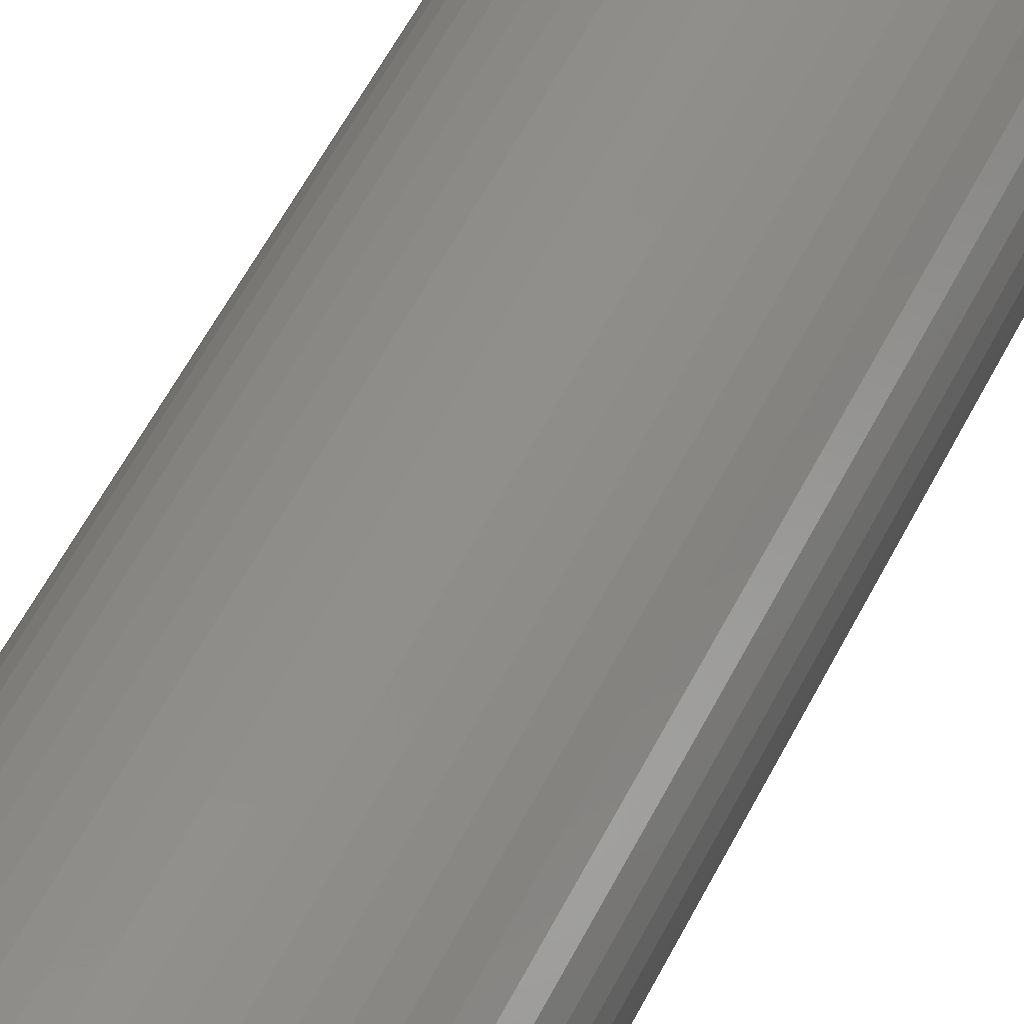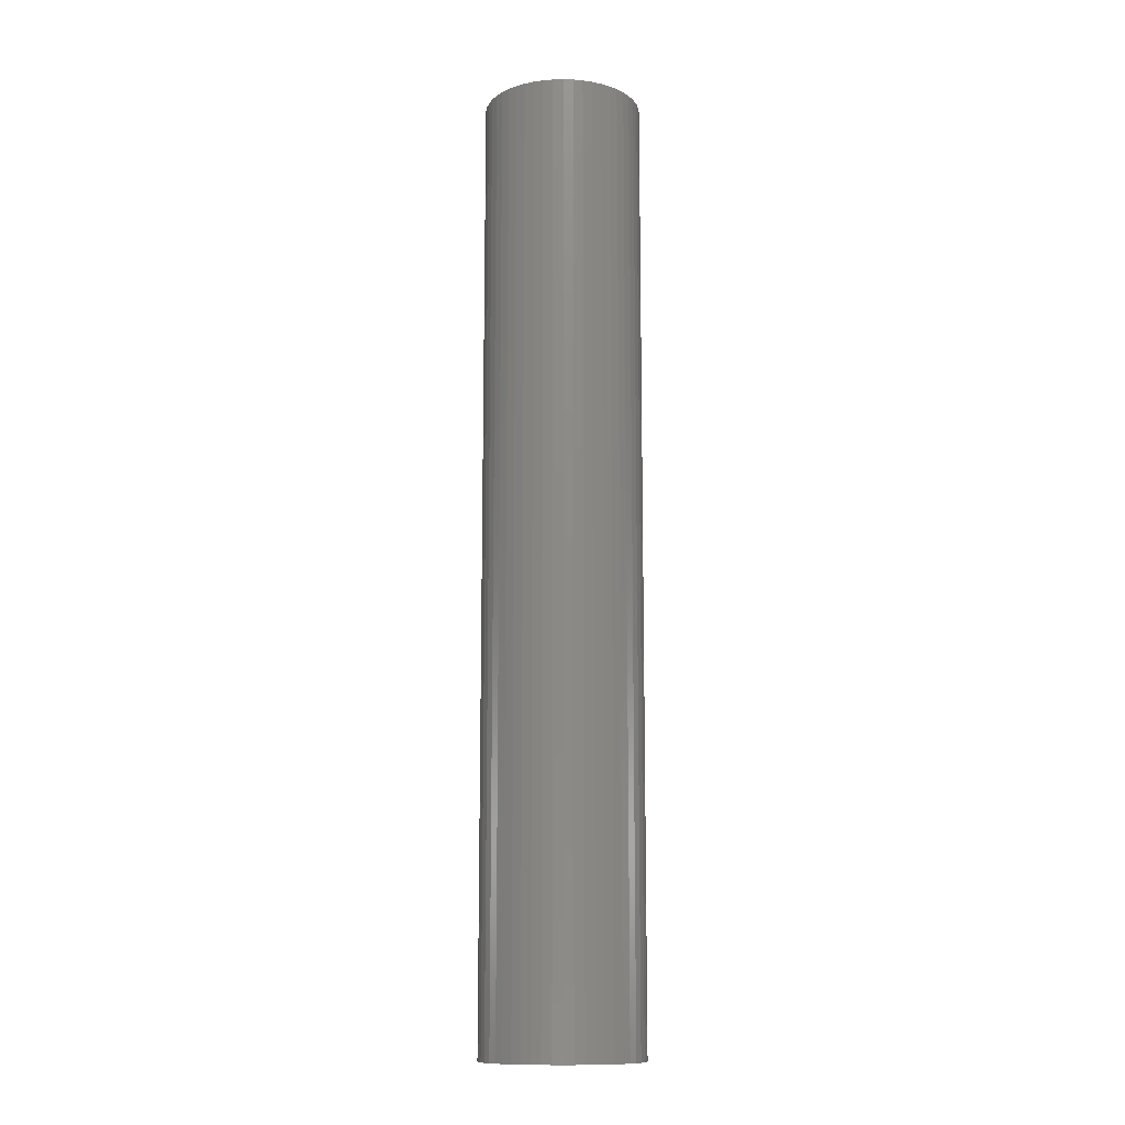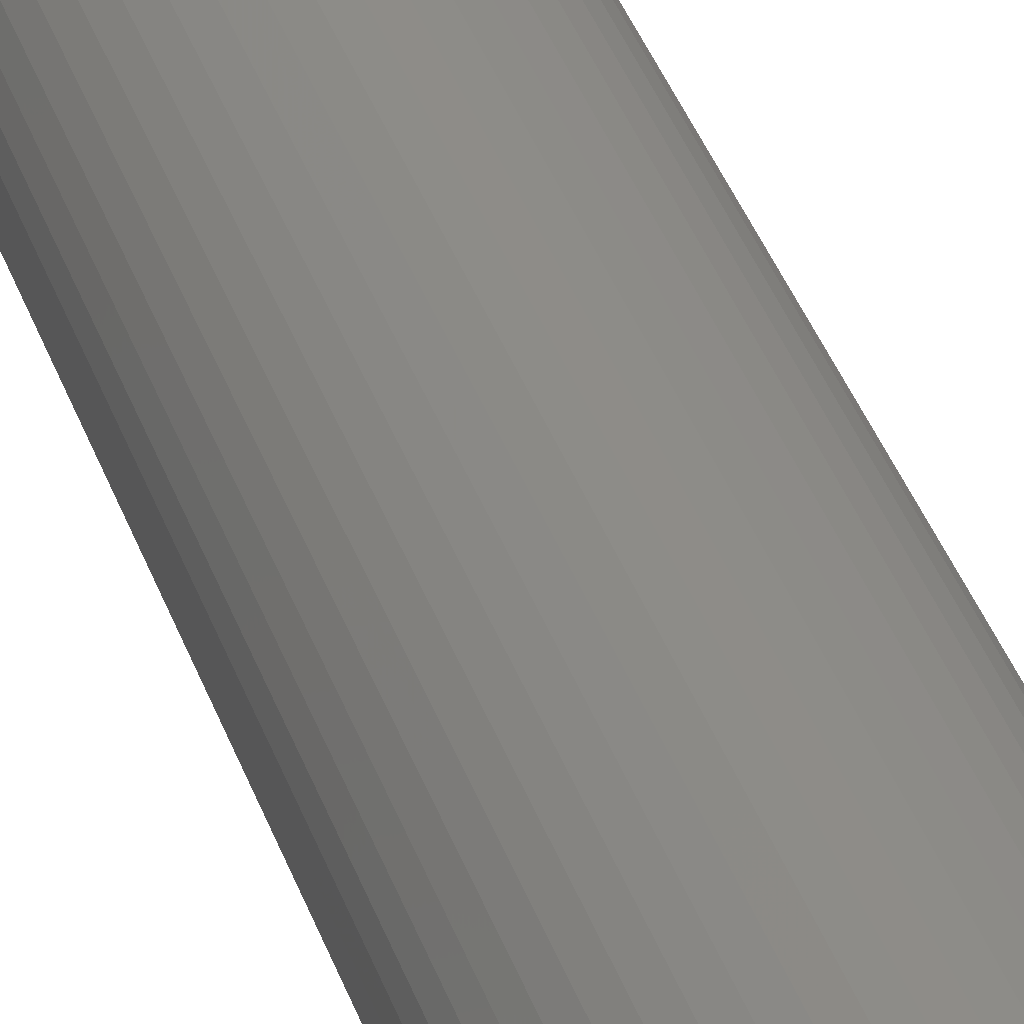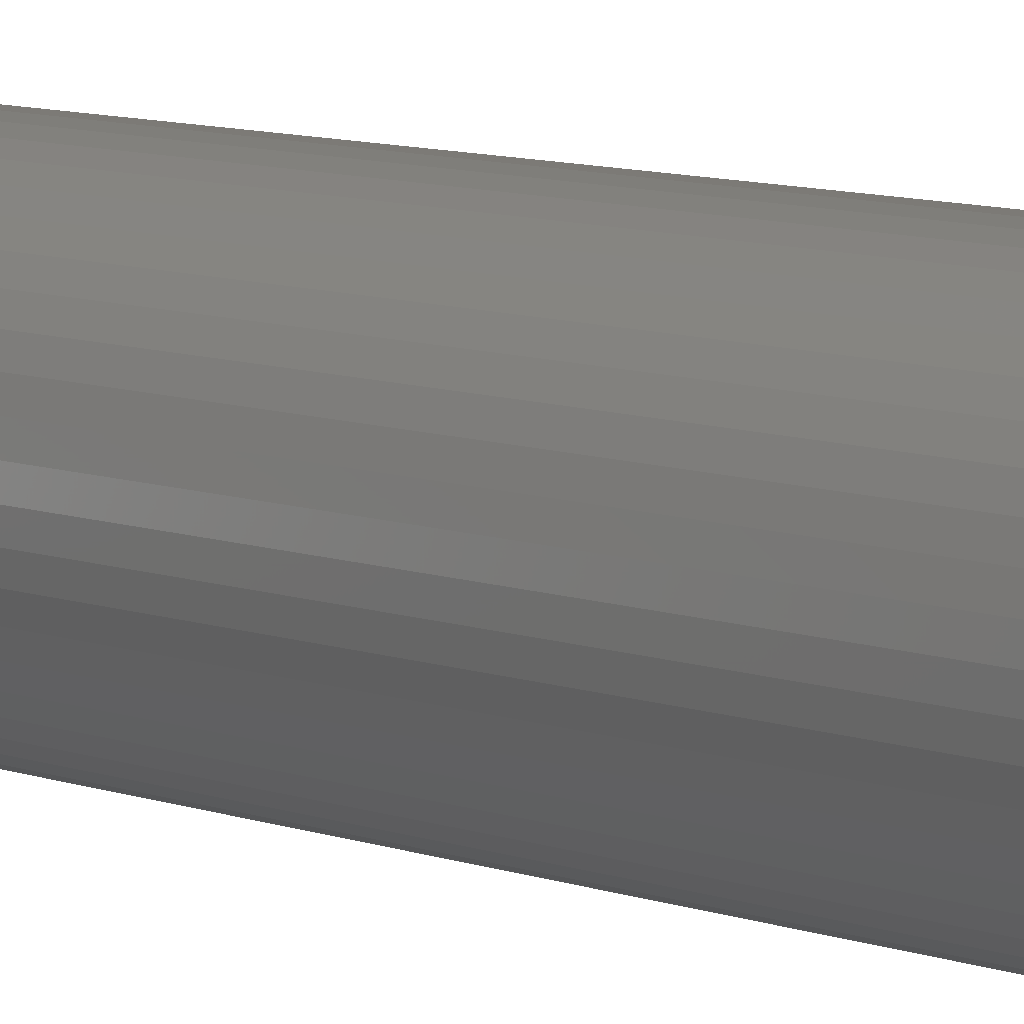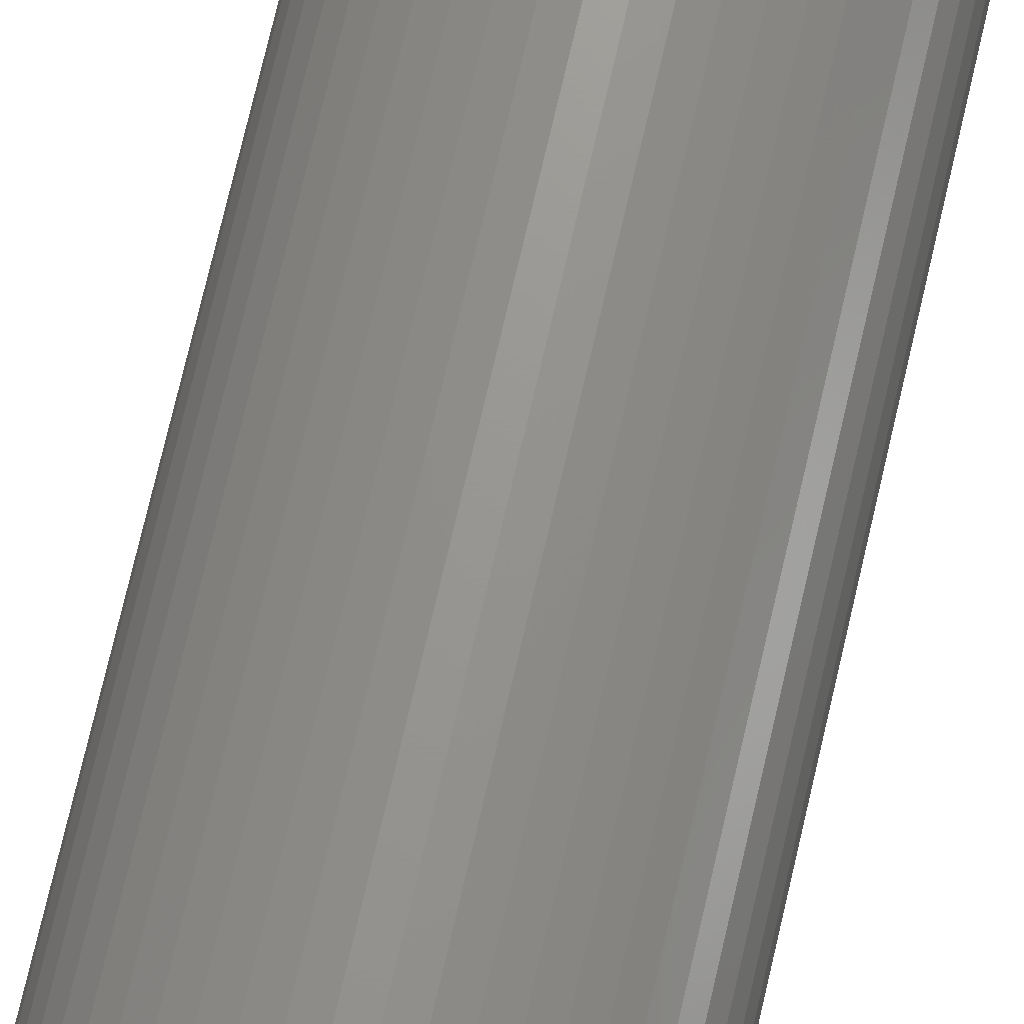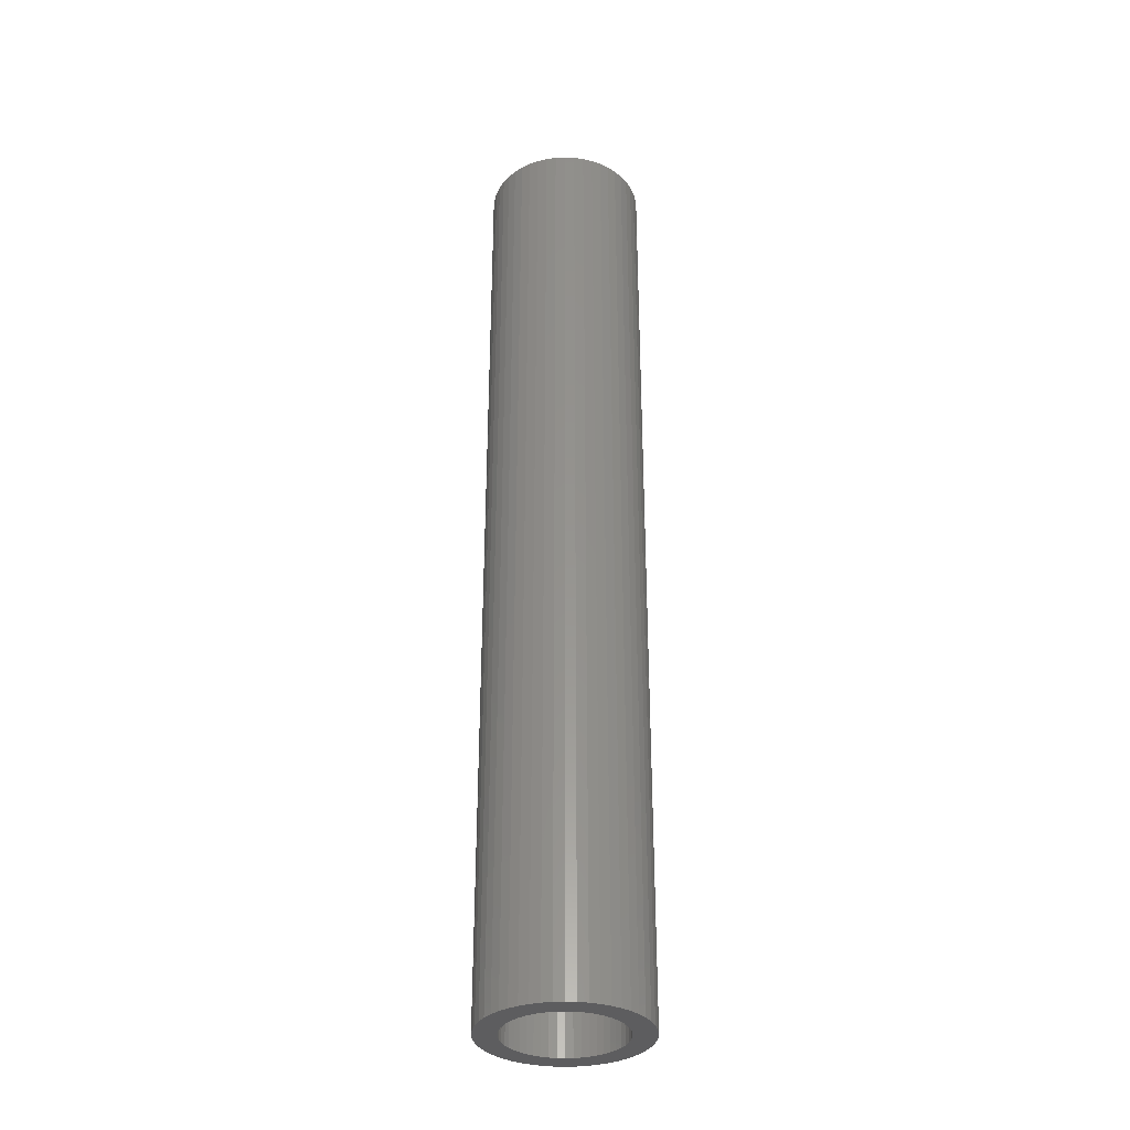
<metadata>
{"format":"stl","ext":"stl","renderer":"f3d","projection":"perspective","resolution":1024,"background":"white","views":[{"elev":46.7,"azim":23.6,"up":"+Y"},{"elev":-12.3,"azim":-11.2,"up":"+Z"},{"elev":37.4,"azim":162.2,"up":"+Y"},{"elev":7.5,"azim":-40.7,"up":"+Y"},{"elev":70.0,"azim":12.8,"up":"+Y"},{"elev":-33.4,"azim":90.1,"up":"+Z"}]}
</metadata>
<code>
# stl→obj: 200 verts, 400 faces
v 2.5 0 15
v 2.48 0.3133 -15
v 2.48 0.3133 15
v 2.5 0 -15
v -2.5 0 -15
v -2.48 0.3133 15
v -2.48 0.3133 -15
v -2.5 0 15
v 0.157 2.495 -15
v -0.157 2.495 15
v 0.157 2.495 15
v -0.157 2.495 -15
v -0.157 -2.495 -15
v 0.157 -2.495 15
v -0.157 -2.495 15
v 0.157 -2.495 -15
v 1.822 1.711 -15
v 1.594 1.926 15
v 1.822 1.711 15
v 1.594 1.926 -15
v -1.594 1.926 -15
v -1.822 1.711 15
v -1.594 1.926 15
v -1.822 1.711 -15
v -0.7725 2.378 -15
v -1.064 2.262 15
v -0.7725 2.378 15
v -1.064 2.262 -15
v 2.324 0.9203 15
v 2.191 1.204 -15
v 2.191 1.204 15
v 2.324 0.9203 -15
v 1.064 2.262 -15
v 0.7725 2.378 15
v 1.064 2.262 15
v 0.7725 2.378 -15
v 0.4685 2.456 15
v 0.4685 2.456 -15
v 1.34 2.111 -15
v 1.34 2.111 15
v -2.324 0.9203 -15
v -2.191 1.204 15
v -2.191 1.204 -15
v -2.324 0.9203 15
v -2.023 1.469 15
v -2.023 1.469 -15
v 1.8 0 15
v 1.786 0.2256 15
v 2.421 0.6217 15
v 2.48 -0.3133 15
v 1.743 0.4476 15
v 1.786 -0.2256 15
v 1.674 0.6626 15
v 2.421 -0.6217 15
v 1.577 0.8672 15
v 2.023 1.469 15
v 1.743 -0.4476 15
v 1.456 1.058 15
v 2.324 -0.9203 15
v 1.674 -0.6626 15
v 1.312 1.232 15
v 1.147 1.387 15
v 0.9645 1.52 15
v 0.7664 1.629 15
v 0.5562 1.712 15
v 0.3373 1.768 15
v 0.113 1.796 15
v -0.113 1.796 15
v -0.3373 1.768 15
v -0.4685 2.456 15
v -0.5562 1.712 15
v -0.7664 1.629 15
v -0.9645 1.52 15
v -1.34 2.111 15
v -1.147 1.387 15
v -1.312 1.232 15
v -1.456 1.058 15
v -1.577 0.8672 15
v -1.674 0.6626 15
v 2.191 -1.204 15
v 1.577 -0.8672 15
v 2.023 -1.469 15
v 1.456 -1.058 15
v 1.822 -1.711 15
v 1.312 -1.232 15
v 1.594 -1.926 15
v 1.147 -1.387 15
v 1.34 -2.111 15
v 0.9645 -1.52 15
v 1.064 -2.262 15
v 0.7664 -1.629 15
v 0.7725 -2.378 15
v 0.5562 -1.712 15
v 0.4685 -2.456 15
v 0.3373 -1.768 15
v 0.113 -1.796 15
v -0.113 -1.796 15
v -0.3373 -1.768 15
v -0.4685 -2.456 15
v -0.5562 -1.712 15
v -0.7725 -2.378 15
v -0.7664 -1.629 15
v -1.064 -2.262 15
v -0.9645 -1.52 15
v -1.34 -2.111 15
v -1.147 -1.387 15
v -1.594 -1.926 15
v -1.312 -1.232 15
v -1.822 -1.711 15
v -1.456 -1.058 15
v -2.023 -1.469 15
v -1.577 -0.8672 15
v -2.191 -1.204 15
v -1.674 -0.6626 15
v -2.324 -0.9203 15
v -1.743 -0.4476 15
v -2.421 -0.6217 15
v -1.786 -0.2256 15
v -2.48 -0.3133 15
v -1.8 0 15
v -1.743 0.4476 15
v -2.421 0.6217 15
v -1.786 0.2256 15
v -1.34 2.111 -15
v -0.4685 2.456 -15
v 1.8 0 -15
v 2.48 -0.3133 -15
v 1.786 -0.2256 -15
v 2.421 -0.6217 -15
v 1.743 -0.4476 -15
v 2.324 -0.9203 -15
v 1.786 0.2256 -15
v 1.674 -0.6626 -15
v 2.191 -1.204 -15
v 2.421 0.6217 -15
v 1.577 -0.8672 -15
v 2.023 -1.469 -15
v 1.743 0.4476 -15
v 1.456 -1.058 -15
v 1.822 -1.711 -15
v 1.674 0.6626 -15
v 1.312 -1.232 -15
v 1.594 -1.926 -15
v 1.147 -1.387 -15
v 1.34 -2.111 -15
v 0.9645 -1.52 -15
v 1.064 -2.262 -15
v 0.7664 -1.629 -15
v 0.7725 -2.378 -15
v 0.5562 -1.712 -15
v 0.4685 -2.456 -15
v 0.3373 -1.768 -15
v 0.113 -1.796 -15
v -0.113 -1.796 -15
v -0.3373 -1.768 -15
v -0.4685 -2.456 -15
v -0.5562 -1.712 -15
v -0.7725 -2.378 -15
v -0.7664 -1.629 -15
v -1.064 -2.262 -15
v -0.9645 -1.52 -15
v -1.34 -2.111 -15
v -1.147 -1.387 -15
v -1.594 -1.926 -15
v -1.312 -1.232 -15
v -1.822 -1.711 -15
v -1.456 -1.058 -15
v -2.023 -1.469 -15
v -1.577 -0.8672 -15
v -2.191 -1.204 -15
v -2.324 -0.9203 -15
v -1.674 -0.6626 -15
v 1.577 0.8672 -15
v 2.023 1.469 -15
v 1.456 1.058 -15
v 1.312 1.232 -15
v 1.147 1.387 -15
v 0.9645 1.52 -15
v 0.7664 1.629 -15
v 0.5562 1.712 -15
v 0.3373 1.768 -15
v 0.113 1.796 -15
v -0.113 1.796 -15
v -0.3373 1.768 -15
v -0.5562 1.712 -15
v -0.7664 1.629 -15
v -0.9645 1.52 -15
v -1.147 1.387 -15
v -1.312 1.232 -15
v -1.456 1.058 -15
v -1.577 0.8672 -15
v -1.674 0.6626 -15
v -1.743 0.4476 -15
v -2.421 0.6217 -15
v -1.786 0.2256 -15
v -1.8 0 -15
v -1.743 -0.4476 -15
v -2.421 -0.6217 -15
v -1.786 -0.2256 -15
v -2.48 -0.3133 -15
f 1 2 3
f 2 1 4
f 5 6 7
f 6 5 8
f 9 10 11
f 10 9 12
f 13 14 15
f 14 13 16
f 17 18 19
f 18 17 20
f 21 22 23
f 22 21 24
f 25 26 27
f 26 25 28
f 29 30 31
f 30 29 32
f 33 34 35
f 34 33 36
f 36 37 34
f 37 36 38
f 39 35 40
f 35 39 33
f 41 42 43
f 42 41 44
f 43 45 46
f 45 43 42
f 47 1 3
f 48 3 49
f 1 47 50
f 51 49 29
f 52 50 47
f 53 29 31
f 50 52 54
f 55 31 56
f 57 54 52
f 58 56 19
f 54 57 59
f 60 59 57
f 3 48 47
f 49 51 48
f 29 53 51
f 61 19 18
f 31 55 53
f 56 58 55
f 62 18 40
f 19 61 58
f 18 62 61
f 63 40 35
f 40 63 62
f 64 35 34
f 35 64 63
f 34 65 64
f 37 65 34
f 37 66 65
f 11 66 37
f 11 67 66
f 11 68 67
f 10 68 11
f 10 69 68
f 70 69 10
f 70 71 69
f 27 71 70
f 71 27 72
f 26 72 27
f 72 26 73
f 74 73 26
f 73 74 75
f 23 75 74
f 75 23 76
f 22 76 23
f 76 22 77
f 45 77 22
f 77 45 78
f 42 78 45
f 44 79 42
f 78 42 79
f 59 60 80
f 81 80 60
f 80 81 82
f 83 82 81
f 82 83 84
f 85 84 83
f 84 85 86
f 87 86 85
f 86 87 88
f 89 88 87
f 88 89 90
f 91 90 89
f 90 91 92
f 93 92 91
f 93 94 92
f 95 94 93
f 95 14 94
f 96 14 95
f 97 14 96
f 97 15 14
f 98 15 97
f 98 99 15
f 100 99 98
f 101 100 102
f 100 101 99
f 103 102 104
f 102 103 101
f 105 104 106
f 107 106 108
f 104 105 103
f 109 108 110
f 111 110 112
f 106 107 105
f 113 112 114
f 115 114 116
f 117 116 118
f 108 109 107
f 119 118 120
f 79 44 121
f 122 121 44
f 110 111 109
f 121 122 123
f 112 113 111
f 6 123 122
f 114 115 113
f 123 6 120
f 116 117 115
f 8 120 6
f 118 119 117
f 120 8 119
f 124 23 74
f 23 124 21
f 12 70 10
f 70 12 125
f 126 4 127
f 128 127 129
f 4 126 2
f 130 129 131
f 132 2 126
f 133 131 134
f 2 132 135
f 136 134 137
f 138 135 132
f 139 137 140
f 135 138 32
f 141 32 138
f 127 128 126
f 129 130 128
f 131 133 130
f 142 140 143
f 134 136 133
f 137 139 136
f 144 143 145
f 140 142 139
f 143 144 142
f 146 145 147
f 145 146 144
f 148 147 149
f 147 148 146
f 149 150 148
f 151 150 149
f 151 152 150
f 16 152 151
f 16 153 152
f 16 154 153
f 13 154 16
f 13 155 154
f 156 155 13
f 156 157 155
f 158 157 156
f 157 158 159
f 160 159 158
f 159 160 161
f 162 161 160
f 161 162 163
f 164 163 162
f 163 164 165
f 166 165 164
f 165 166 167
f 168 167 166
f 167 168 169
f 170 169 168
f 171 172 170
f 169 170 172
f 32 141 30
f 173 30 141
f 30 173 174
f 175 174 173
f 174 175 17
f 176 17 175
f 17 176 20
f 177 20 176
f 20 177 39
f 178 39 177
f 39 178 33
f 179 33 178
f 33 179 36
f 180 36 179
f 180 38 36
f 181 38 180
f 181 9 38
f 182 9 181
f 183 9 182
f 183 12 9
f 184 12 183
f 184 125 12
f 185 125 184
f 25 185 186
f 185 25 125
f 28 186 187
f 186 28 25
f 124 187 188
f 21 188 189
f 187 124 28
f 24 189 190
f 46 190 191
f 188 21 124
f 43 191 192
f 41 192 193
f 194 193 195
f 189 24 21
f 7 195 196
f 172 171 197
f 198 197 171
f 190 46 24
f 197 198 199
f 191 43 46
f 200 199 198
f 192 41 43
f 199 200 196
f 193 194 41
f 5 196 200
f 195 7 194
f 196 5 7
f 16 94 14
f 94 16 151
f 49 32 29
f 32 49 135
f 3 135 49
f 135 3 2
f 56 17 19
f 17 56 174
f 31 174 56
f 174 31 30
f 38 11 37
f 11 38 9
f 20 40 18
f 40 20 39
f 46 22 24
f 22 46 45
f 7 122 194
f 122 7 6
f 50 4 1
f 4 50 127
f 80 131 59
f 131 80 134
f 160 101 103
f 101 160 158
f 168 113 170
f 113 168 111
f 170 115 171
f 115 170 113
f 149 90 92
f 90 149 147
f 194 44 41
f 44 194 122
f 28 74 26
f 74 28 124
f 125 27 70
f 27 125 25
f 59 129 54
f 129 59 131
f 54 127 50
f 127 54 129
f 200 8 5
f 8 200 119
f 198 119 200
f 119 198 117
f 171 117 198
f 117 171 115
f 143 84 86
f 84 143 140
f 147 88 90
f 88 147 145
f 151 92 94
f 92 151 149
f 82 134 80
f 134 82 137
f 84 137 82
f 137 84 140
f 156 15 99
f 15 156 13
f 166 107 109
f 107 166 164
f 158 99 101
f 99 158 156
f 166 111 168
f 111 166 109
f 145 86 88
f 86 145 143
f 162 103 105
f 103 162 160
f 164 105 107
f 105 164 162
f 126 48 132
f 48 126 47
f 120 195 123
f 195 120 196
f 183 67 68
f 67 183 182
f 177 61 62
f 61 177 176
f 189 75 76
f 75 189 188
f 186 71 72
f 71 186 185
f 141 55 173
f 55 141 53
f 132 51 138
f 51 132 48
f 180 64 65
f 64 180 179
f 181 65 66
f 65 181 180
f 178 62 63
f 62 178 177
f 79 191 78
f 191 79 192
f 78 190 77
f 190 78 191
f 121 192 79
f 192 121 193
f 188 73 75
f 73 188 187
f 184 68 69
f 68 184 183
f 128 47 126
f 47 128 52
f 152 96 95
f 96 152 153
f 138 53 141
f 53 138 51
f 175 61 176
f 61 175 58
f 173 58 175
f 58 173 55
f 182 66 67
f 66 182 181
f 179 63 64
f 63 179 178
f 77 189 76
f 189 77 190
f 123 193 121
f 193 123 195
f 187 72 73
f 72 187 186
f 185 69 71
f 69 185 184
f 133 57 130
f 57 133 60
f 130 52 128
f 52 130 57
f 114 197 116
f 197 114 172
f 148 93 91
f 93 148 150
f 150 95 93
f 95 150 152
f 146 91 89
f 91 146 148
f 142 87 85
f 87 142 144
f 136 60 133
f 60 136 81
f 142 83 139
f 83 142 85
f 157 102 100
f 102 157 159
f 108 167 110
f 167 108 165
f 118 196 120
f 196 118 199
f 144 89 87
f 89 144 146
f 139 81 136
f 81 139 83
f 153 97 96
f 97 153 154
f 154 98 97
f 98 154 155
f 155 100 98
f 100 155 157
f 161 106 104
f 106 161 163
f 163 108 106
f 108 163 165
f 112 172 114
f 172 112 169
f 116 199 118
f 199 116 197
f 159 104 102
f 104 159 161
f 110 169 112
f 169 110 167

</code>
